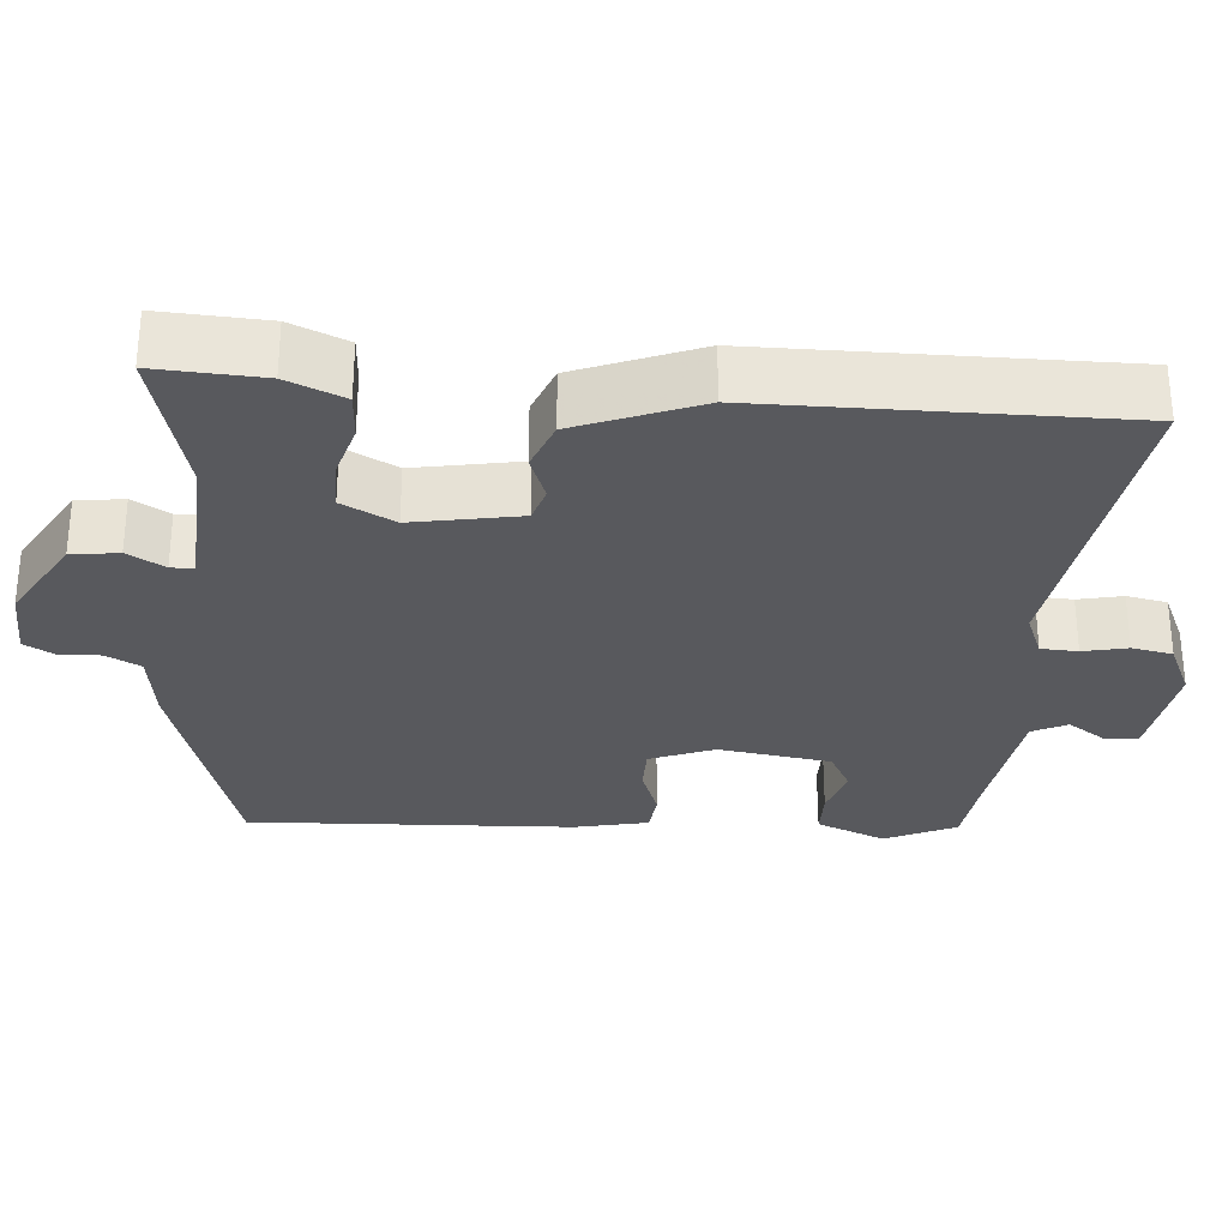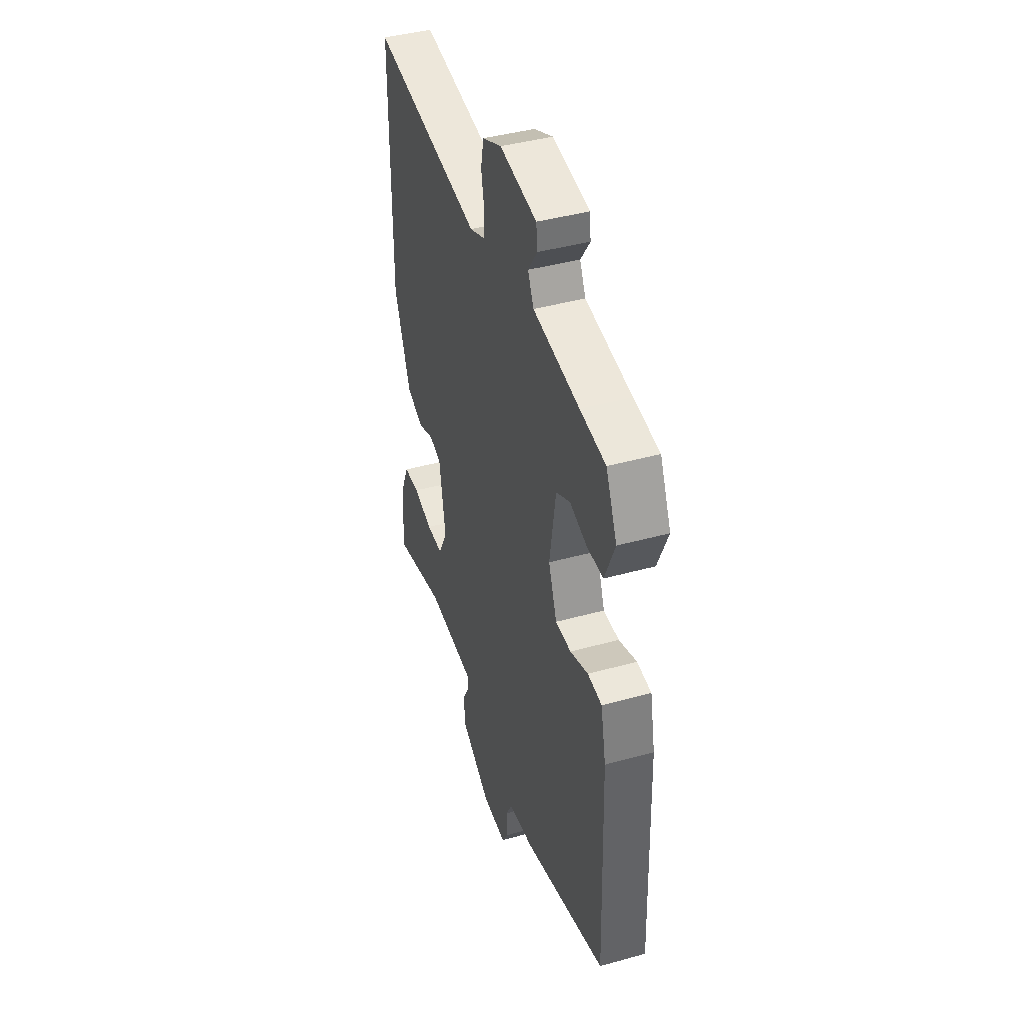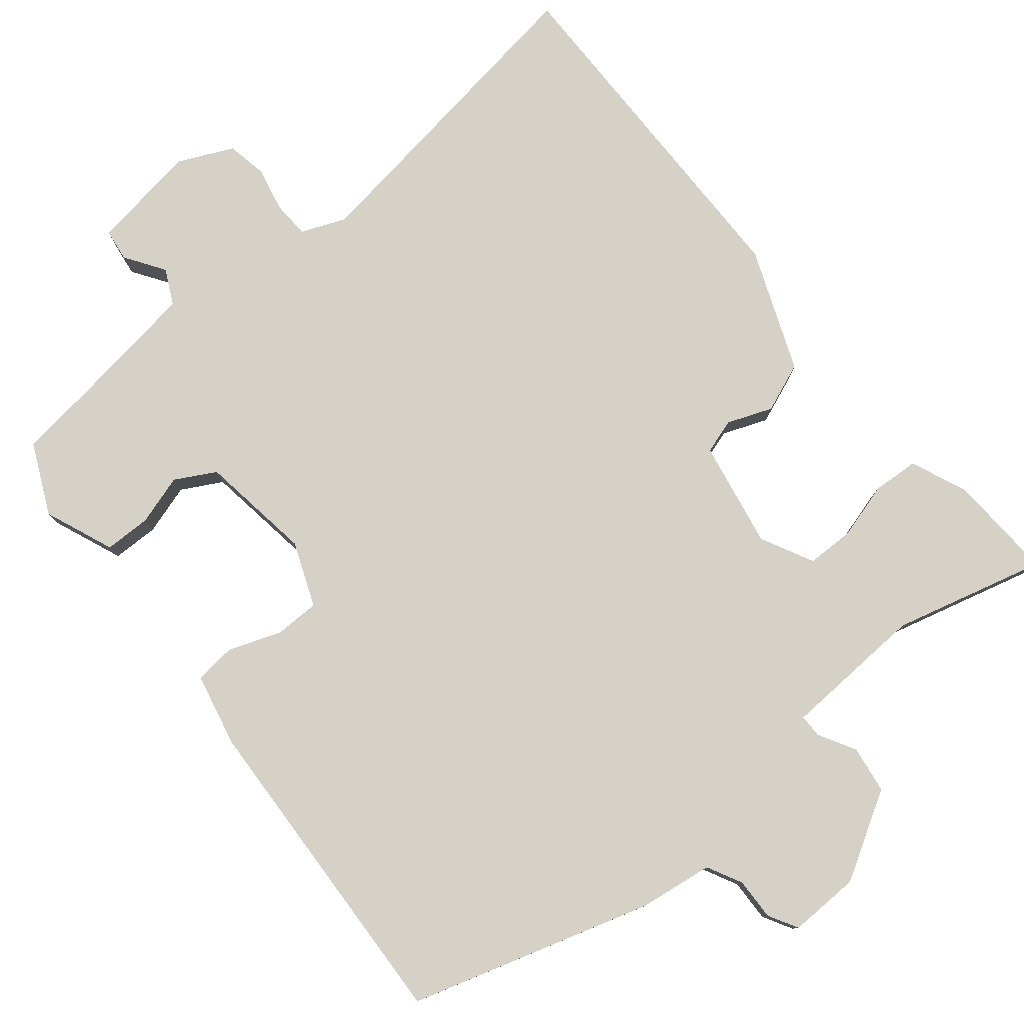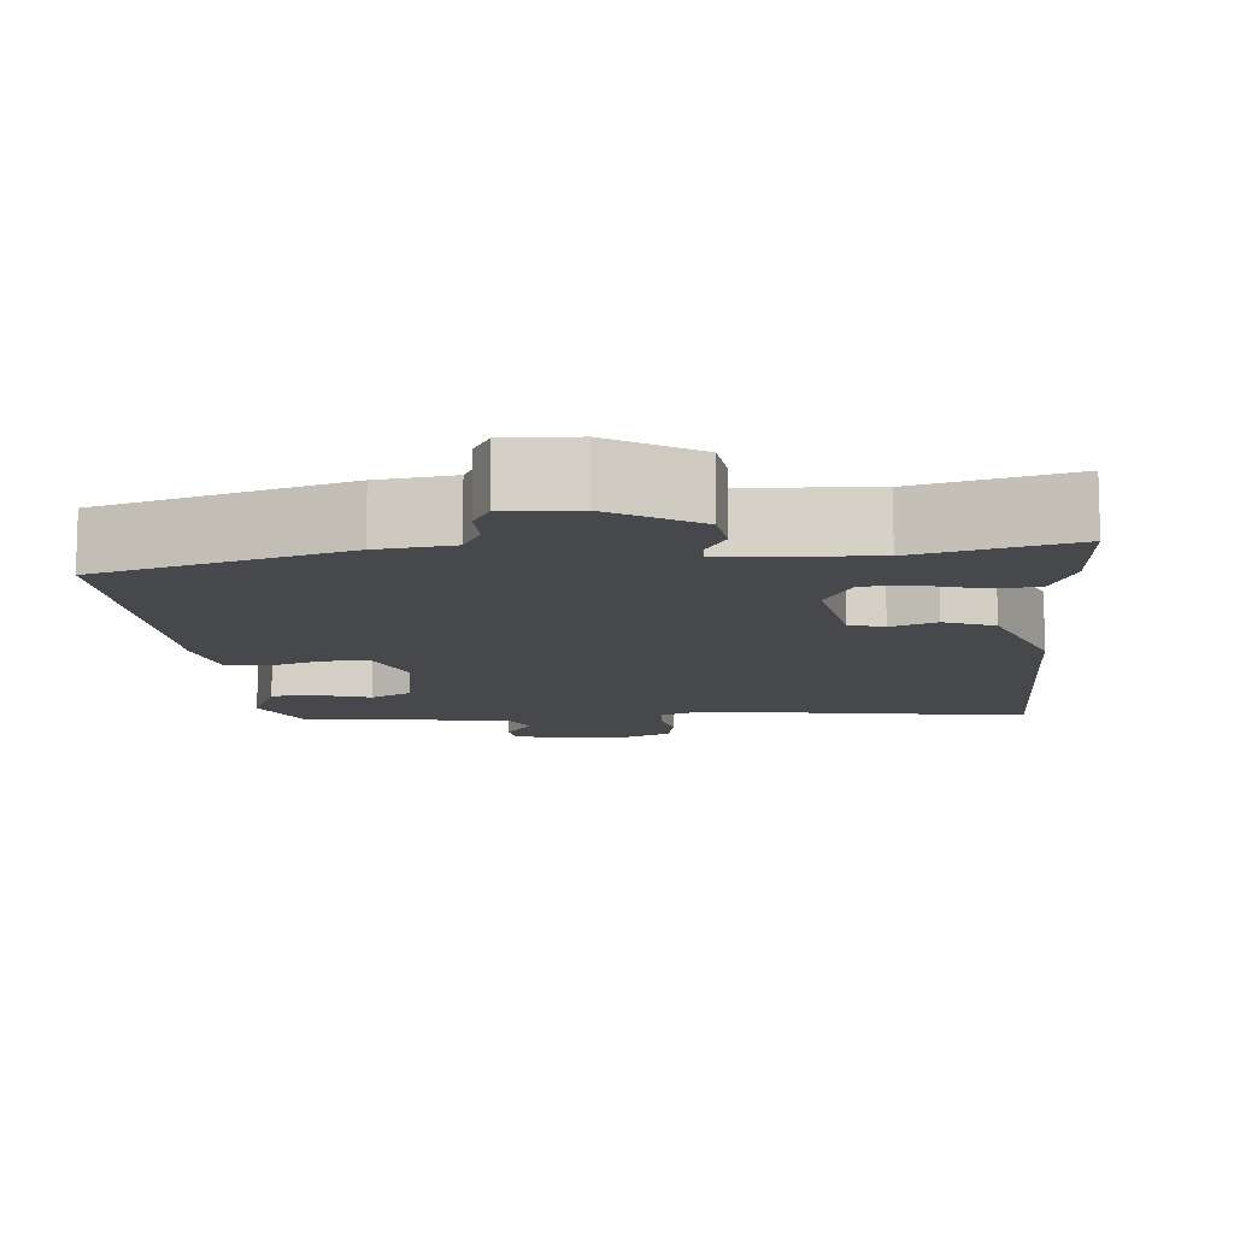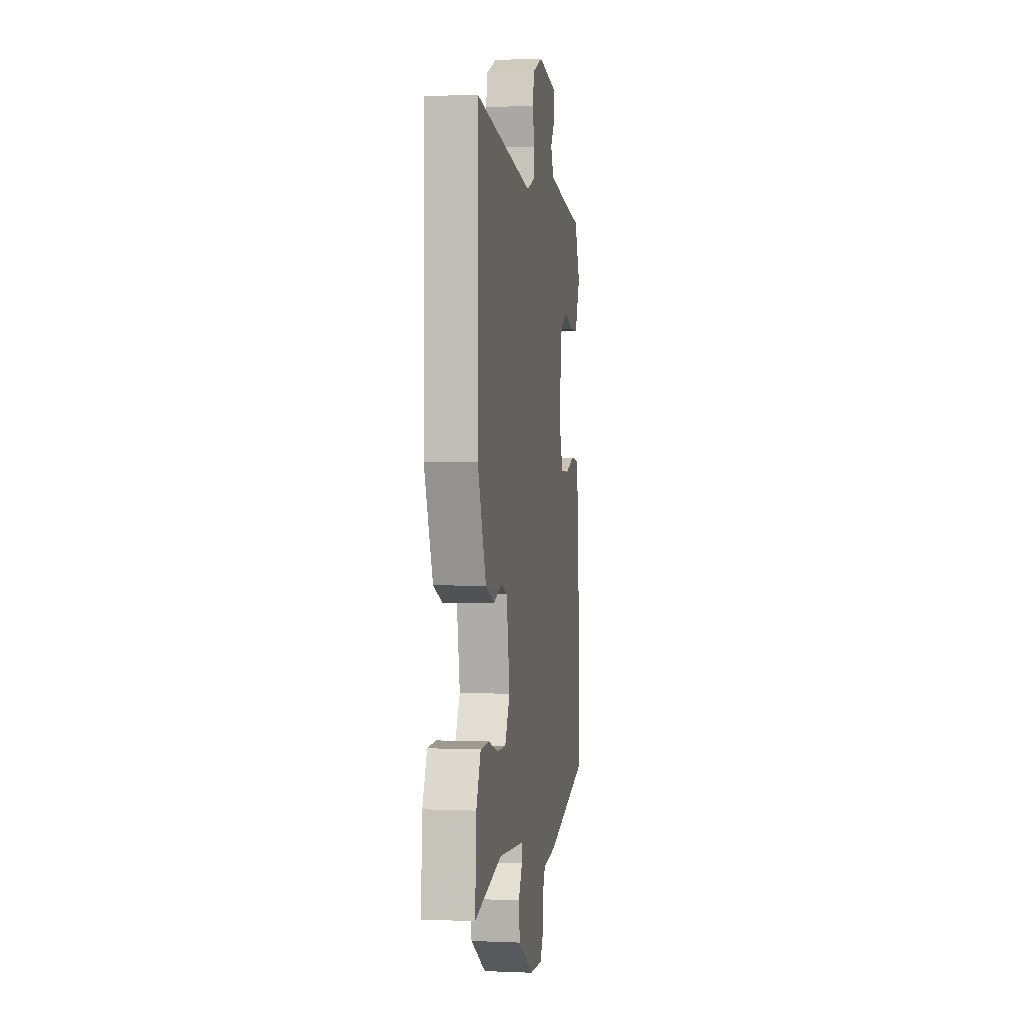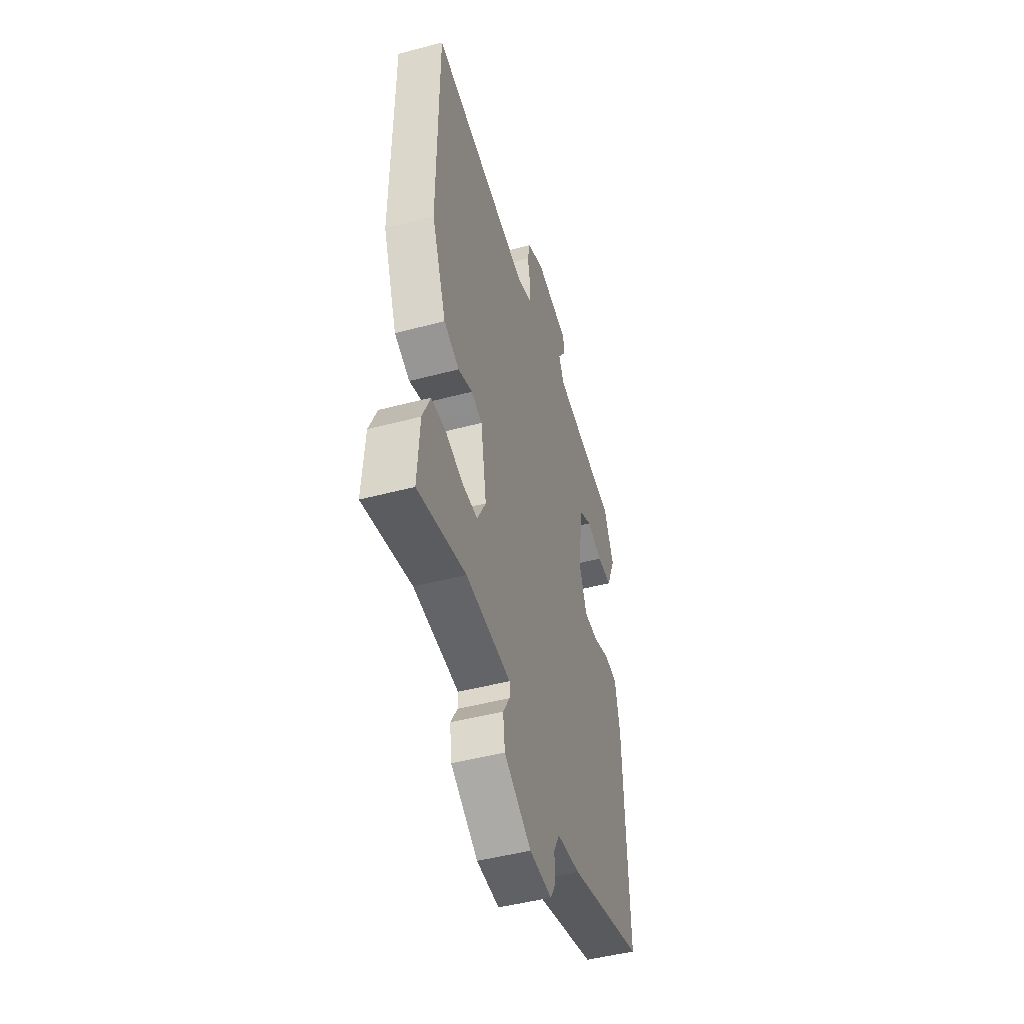
<metadata>
{"format":"obj","ext":"obj","renderer":"f3d","projection":"perspective","resolution":1024,"background":"white","views":[{"elev":-30.0,"azim":-94.0,"up":"+Y"},{"elev":42.2,"azim":71.6,"up":"+Z"},{"elev":79.2,"azim":141.5,"up":"+Y"},{"elev":-11.2,"azim":-174.9,"up":"+Y"},{"elev":0.9,"azim":-80.9,"up":"+Z"},{"elev":-47.8,"azim":-73.4,"up":"+Z"}]}
</metadata>
<code>
v -0.343 0.07 -0.461
v -0.541 0.07 -0.51
v -0.532 0.07 -0.371
v -0.5 0.07 -0.297
v -0.439 0.07 -0.294
v -0.367 0.07 -0.316
v -0.304 0.07 -0.316
v -0.268 0.07 -0.248
v -0.292 0.07 -0.108
v -0.337 0.07 -0.093
v -0.396 0.07 -0.115
v -0.46 0.07 -0.089
v -0.521 0.07 0.071
v -0.519 0.07 0.537
v -0.1 0.07 0.471
v -0.042 0.07 0.494
v -0.039 0.07 0.542
v -0.051 0.07 0.6
v -0.04 0.07 0.653
v 0.032 0.07 0.685
v 0.172 0.07 0.662
v 0.177 0.07 0.62
v 0.142 0.07 0.569
v 0.164 0.07 0.523
v 0.339 0.07 0.496
v 0.436 0.07 0.483
v 0.478 0.07 0.39
v 0.44 0.07 0.3
v 0.379 0.07 0.3
v 0.314 0.07 0.321
v 0.261 0.07 0.293
v 0.238 0.07 0.146
v 0.27 0.07 0.062
v 0.329 0.07 0.061
v 0.397 0.07 0.085
v 0.451 0.07 0.079
v 0.471 0.07 -0.017
v 0.486 0.07 -0.444
v 0.171 0.07 -0.535
v 0.074 0.07 -0.547
v 0.05 0.07 -0.592
v 0.051 0.07 -0.647
v 0.029 0.07 -0.685
v -0.064 0.07 -0.681
v -0.176 0.07 -0.613
v -0.184 0.07 -0.551
v -0.156 0.07 -0.503
v -0.156 0.07 -0.473
v -0.249 0.07 -0.467
v -0.343 0 -0.461
v -0.541 0 -0.51
v -0.532 0 -0.371
v -0.5 0 -0.297
v -0.439 0 -0.294
v -0.367 0 -0.316
v -0.304 0 -0.316
v -0.268 0 -0.248
v -0.292 0 -0.108
v -0.337 0 -0.093
v -0.396 0 -0.115
v -0.46 0 -0.089
v -0.521 0 0.071
v -0.519 0 0.537
v -0.1 0 0.471
v -0.042 0 0.494
v -0.039 0 0.542
v -0.051 0 0.6
v -0.04 0 0.653
v 0.032 0 0.685
v 0.172 0 0.662
v 0.177 0 0.62
v 0.142 0 0.569
v 0.164 0 0.523
v 0.339 0 0.496
v 0.436 0 0.483
v 0.478 0 0.39
v 0.44 0 0.3
v 0.379 0 0.3
v 0.314 0 0.321
v 0.261 0 0.293
v 0.238 0 0.146
v 0.27 0 0.062
v 0.329 0 0.061
v 0.397 0 0.085
v 0.451 0 0.079
v 0.471 0 -0.017
v 0.486 0 -0.444
v 0.171 0 -0.535
v 0.074 0 -0.547
v 0.05 0 -0.592
v 0.051 0 -0.647
v 0.029 0 -0.685
v -0.064 0 -0.681
v -0.176 0 -0.613
v -0.184 0 -0.551
v -0.156 0 -0.503
v -0.156 0 -0.473
v -0.249 0 -0.467
f 44 45 46 47
f 44 47 48
f 41 42 43 44
f 40 41 44 48
f 39 40 48
f 38 39 48
f 37 38 48 49
f 34 35 36 37
f 33 34 37 49
f 27 28 29 30
f 25 26 27 30
f 24 25 30 31
f 23 24 31 32
f 21 22 23
f 20 21 23
f 17 18 19 20
f 16 17 20 23
f 12 13 14 15
f 10 11 12 15
f 9 10 15 16
f 8 9 16 23
f 3 4 5 6
f 1 2 3 6
f 1 6 7
f 32 33 49 1
f 8 23 32 1
f 1 7 8
f 96 95 94 93
f 97 96 93
f 93 92 91 90
f 97 93 90 89
f 97 89 88
f 97 88 87
f 98 97 87 86
f 86 85 84 83
f 98 86 83 82
f 79 78 77 76
f 79 76 75 74
f 80 79 74 73
f 81 80 73 72
f 72 71 70
f 72 70 69
f 69 68 67 66
f 72 69 66 65
f 64 63 62 61
f 64 61 60 59
f 65 64 59 58
f 72 65 58 57
f 55 54 53 52
f 55 52 51 50
f 56 55 50
f 50 98 82 81
f 50 81 72 57
f 57 56 50
f 1 50 51 2
f 2 51 52 3
f 3 52 53 4
f 4 53 54 5
f 5 54 55 6
f 6 55 56 7
f 7 56 57 8
f 8 57 58 9
f 9 58 59 10
f 10 59 60 11
f 11 60 61 12
f 12 61 62 13
f 13 62 63 14
f 14 63 64 15
f 15 64 65 16
f 16 65 66 17
f 17 66 67 18
f 18 67 68 19
f 19 68 69 20
f 20 69 70 21
f 21 70 71 22
f 22 71 72 23
f 23 72 73 24
f 24 73 74 25
f 25 74 75 26
f 26 75 76 27
f 27 76 77 28
f 28 77 78 29
f 29 78 79 30
f 30 79 80 31
f 31 80 81 32
f 32 81 82 33
f 33 82 83 34
f 34 83 84 35
f 35 84 85 36
f 36 85 86 37
f 37 86 87 38
f 38 87 88 39
f 39 88 89 40
f 40 89 90 41
f 41 90 91 42
f 42 91 92 43
f 43 92 93 44
f 44 93 94 45
f 45 94 95 46
f 46 95 96 47
f 47 96 97 48
f 48 97 98 49
f 49 98 50 1

</code>
